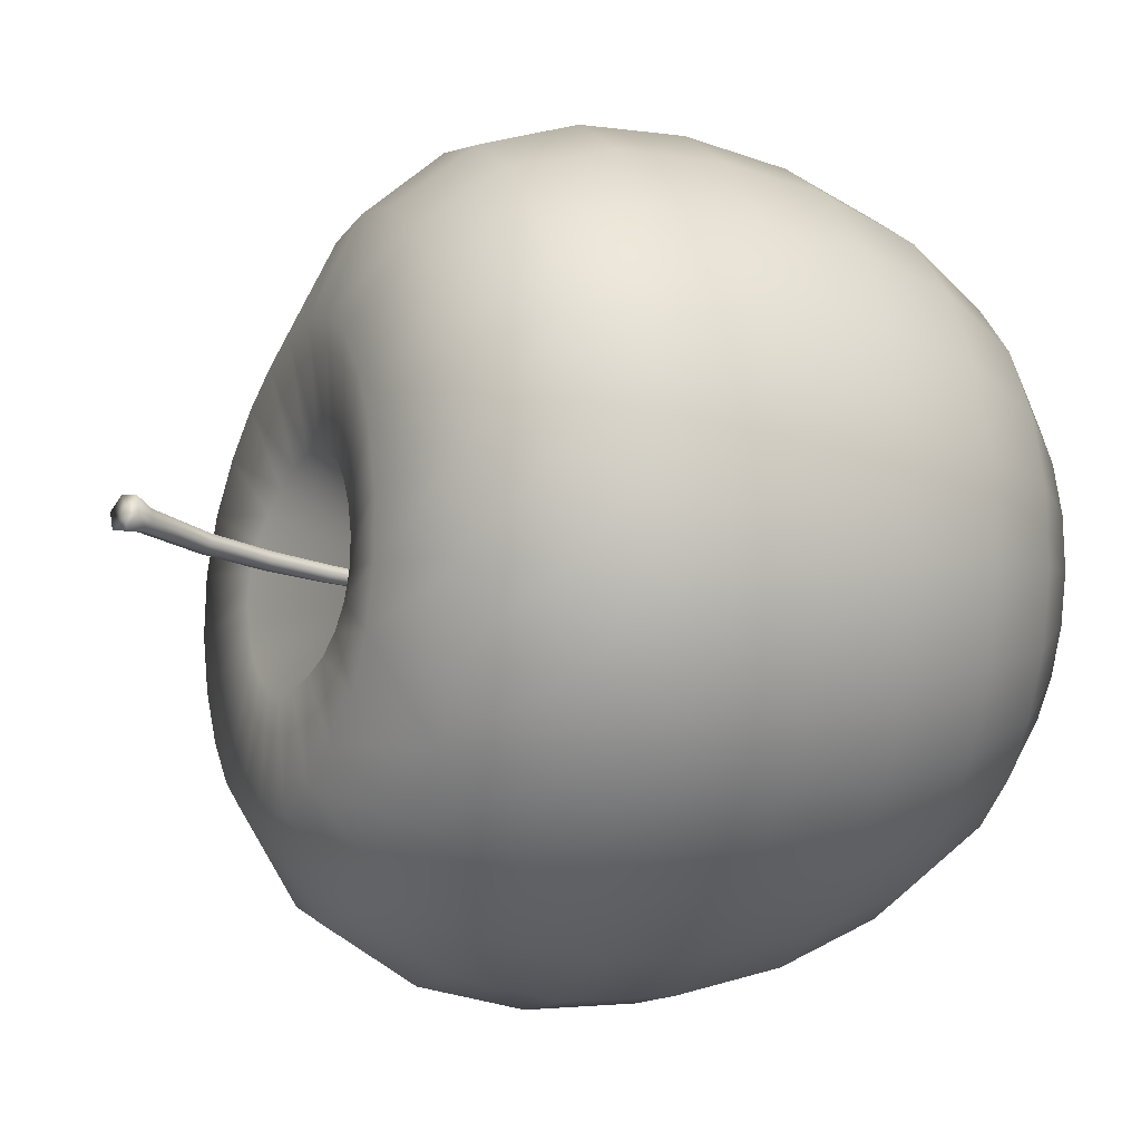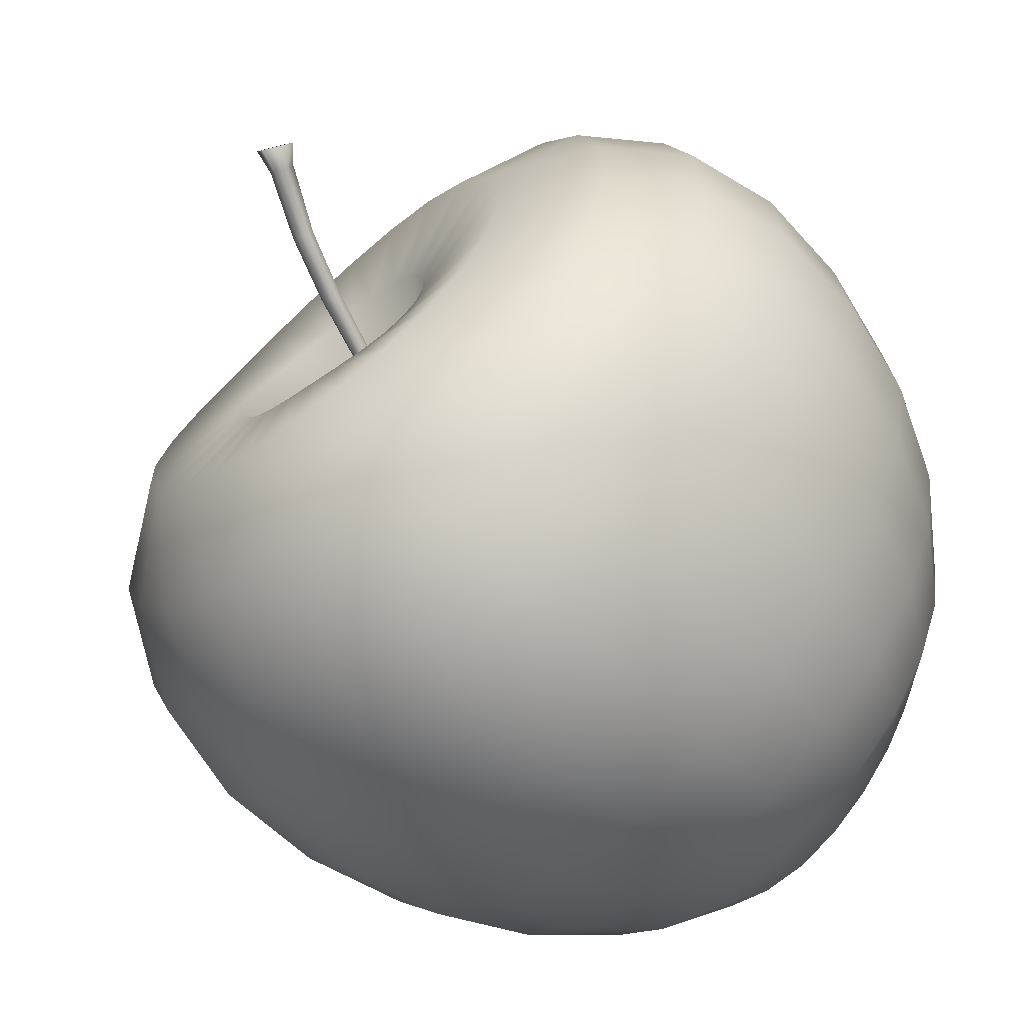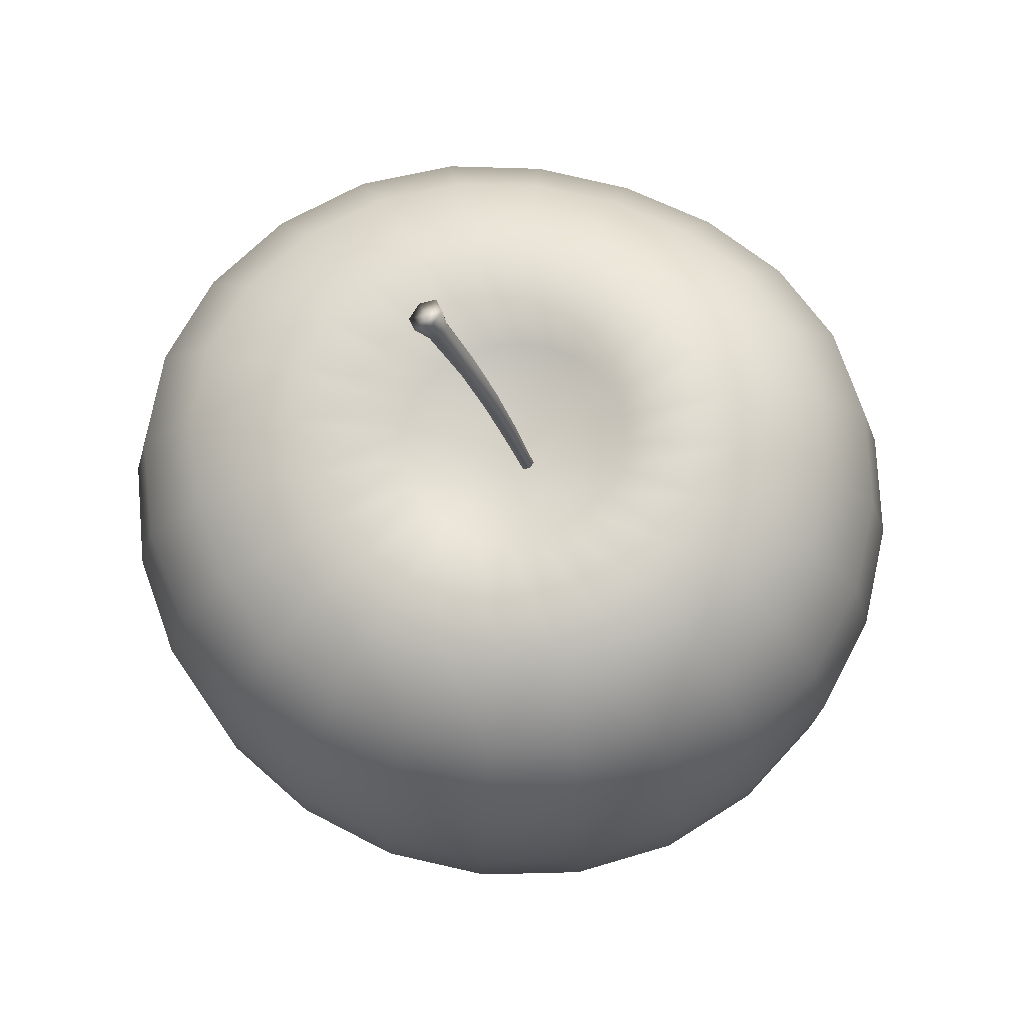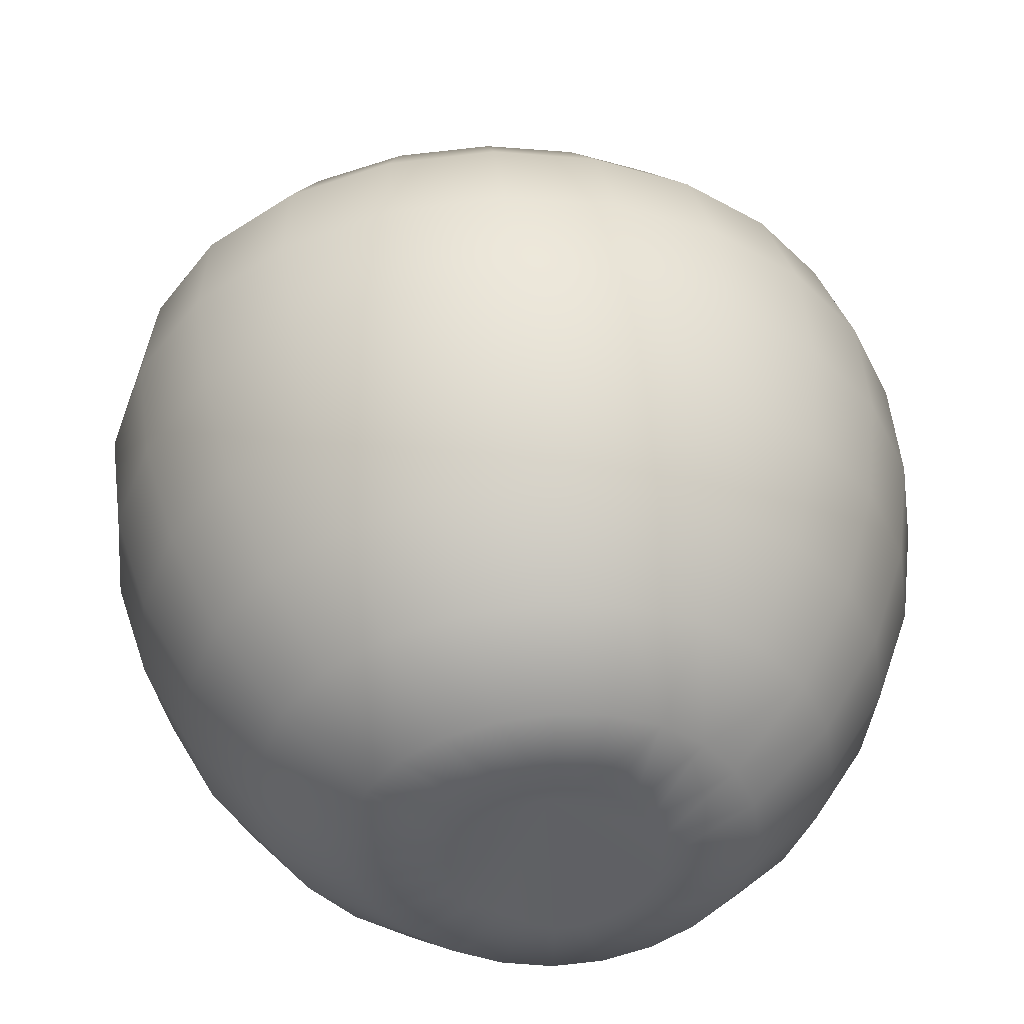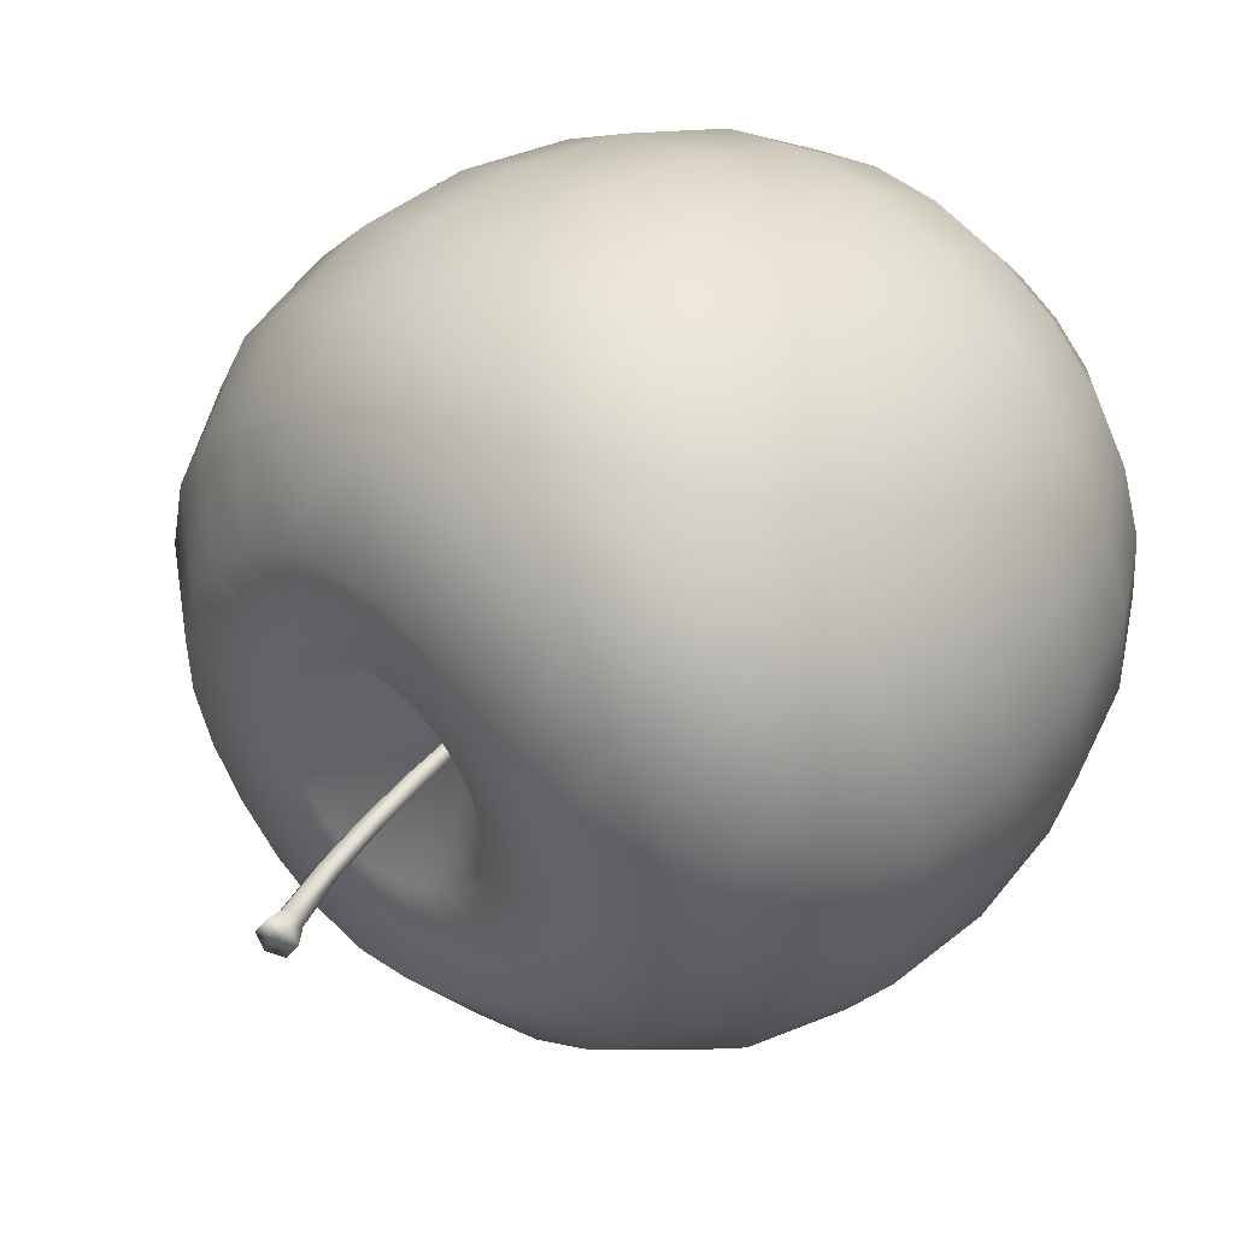
<metadata>
{"format":"obj","ext":"obj","renderer":"f3d","projection":"perspective","resolution":1024,"background":"white","views":[{"elev":-0.9,"azim":-109.3,"up":"+Z"},{"elev":-62.1,"azim":-135.9,"up":"+Z"},{"elev":73.8,"azim":65.1,"up":"+Y"},{"elev":48.3,"azim":-5.4,"up":"+Z"},{"elev":50.7,"azim":-131.0,"up":"+Z"}]}
</metadata>
<code>
g default
v 3.579 3.269 -0.01076
v -0.02497 3.221 3.595
v 2.493 3.227 2.496
v 2.419 0.6709 -0.002153
v 1.703 0.728 1.703
v 2.331 0.6892 0.6207
v 0.8813 -0.06103 -8e-05
v 0.8505 -0.01924 0.2276
v 1.705 0.07173 -0.000638
v 1.644 0.11 0.4392
v 0.6229 0.06905 0.6229
v 0.7622 0.02927 0.4402
v 2.087 0.7105 1.202
v 1.473 0.1545 0.8501
v 1.203 0.191 1.203
v 3.44 3.255 0.9038
v 2.978 1.45 -0.004863
v 2.868 1.455 0.76
v 3.368 2.327 -0.008052
v 3.24 2.323 0.8545
v 2.089 1.465 2.09
v 2.563 1.46 1.474
v 3.067 3.24 1.757
v 2.891 2.319 1.66
v 2.353 2.315 2.355
v -0.01702 0.7408 2.434
v 1.201 0.7369 2.088
v 0.4401 0.0887 0.7624
v 0.8496 0.2091 1.474
v -0.003432 0.09095 0.8848
v 0.2265 0.09304 0.8515
v 0.616 0.7397 2.336
v 0.4362 0.2135 1.648
v -0.01065 0.2127 1.715
v 1.754 3.22 3.07
v 1.472 1.467 2.565
v 1.657 2.314 2.894
v -0.01942 1.471 2.994
v 0.755 1.469 2.873
v 0.898 3.219 3.446
v 0.8496 2.315 3.245
v -0.02064 2.317 3.381
v 2.835 5.942 -0.009686
v 1.971 5.732 1.974
v 2.723 5.879 0.7138
v 3.595 4.235 -0.01216
v 3.453 4.206 0.9052
v 3.366 5.154 -0.01188
v 3.233 5.106 0.8467
v 2.499 4.143 2.503
v 3.076 4.172 1.761
v 2.426 5.802 1.389
v 2.879 5.049 1.648
v 2.338 5 2.342
v 1.987 6.458 -0.00574
v 1.91 6.388 0.5022
v 0.9761 6.315 -0.001794
v 0.9397 6.262 0.2487
v 1.385 6.219 1.386
v 1.703 6.302 0.9763
v 0.8395 6.195 0.4826
v 0.6839 6.126 0.6844
v -0.04263 5.649 2.875
v 1.385 5.685 2.43
v 1.757 4.127 3.081
v 1.644 4.971 2.884
v -0.0346 4.124 3.622
v 0.8968 4.122 3.463
v 0.7026 5.659 2.736
v 0.8357 4.959 3.246
v -0.04326 4.957 3.404
v 0.9741 6.155 1.706
v 0.4819 6.069 0.8403
v -0.02799 6.087 2.014
v 0.4948 6.112 1.919
v 0.2462 6.026 0.9426
v -0.009258 5.997 0.9851
v -3.563 3.224 0.04756
v -2.593 3.228 2.601
v -1.771 0.7487 1.773
v -0.6589 0.7437 2.37
v -0.2352 0.08967 0.8584
v -0.463 0.2132 1.669
v -0.6366 0.08999 0.6372
v -0.452 0.08972 0.7746
v -1.261 0.747 2.147
v -0.8867 0.215 1.511
v -1.246 0.216 1.248
v -0.9609 3.224 3.496
v -0.8039 1.474 2.911
v -0.9016 2.32 3.285
v -2.166 1.48 2.169
v -1.54 1.478 2.632
v -1.841 3.227 3.159
v -1.729 2.323 2.965
v -2.436 2.324 2.439
v -2.428 0.7415 0.02179
v -2.145 0.7471 1.263
v -0.774 0.08972 0.4525
v -1.51 0.215 0.8882
v -0.8844 0.09098 0.003734
v -0.858 0.08968 0.2356
v -2.367 0.7439 0.6616
v -1.667 0.2133 0.4643
v -1.713 0.2129 0.01231
v -3.151 3.227 1.849
v -2.629 1.478 1.543
v -2.961 2.323 1.733
v -2.979 1.473 0.0294
v -2.906 1.475 0.8082
v -3.483 3.225 0.9715
v -3.276 2.321 0.9083
v -3.358 2.319 0.03698
v -2.141 5.653 2.167
v -0.81 5.648 2.83
v -0.9839 4.128 3.536
v -0.9446 4.961 3.339
v -2.637 4.134 2.654
v -1.878 4.132 3.209
v -1.534 5.651 2.595
v -1.794 4.965 3.049
v -2.511 4.967 2.536
v -0.5653 6.076 1.98
v -0.2696 5.983 0.9629
v -1.497 6.075 1.514
v -1.071 6.075 1.814
v -0.5141 5.978 0.8764
v -0.7209 5.978 0.7268
v -2.841 5.652 0.06756
v -2.572 5.651 1.556
v -3.194 4.132 1.893
v -3.027 4.965 1.816
v -3.584 4.128 0.06192
v -3.516 4.129 0.9999
v -2.807 5.649 0.8297
v -3.316 4.962 0.9648
v -3.365 4.961 0.07202
v -1.799 6.075 1.087
v -0.8711 5.978 0.5193
v -1.993 6.089 0.04331
v -1.966 6.077 0.5782
v -0.9582 5.983 0.2738
v -0.9786 5.998 0.01415
v 0.04082 3.272 -3.558
v -2.376 3.241 -2.41
v -1.679 0.7308 -1.686
v -2.323 0.7412 -0.6067
v -0.851 0.09309 -0.2262
v -1.644 0.214 -0.4333
v -0.622 0.06915 -0.6223
v -0.7616 0.08879 -0.4395
v -2.067 0.7393 -1.187
v -1.468 0.2099 -0.8454
v -1.196 0.1919 -1.198
v -3.379 3.227 -0.8517
v -2.843 1.472 -0.7342
v -3.194 2.32 -0.8152
v -2.036 1.471 -2.052
v -2.518 1.473 -1.44
v -2.966 3.232 -1.683
v -2.816 2.323 -1.604
v -2.265 2.326 -2.291
v 0.008165 0.6715 -2.415
v -1.182 0.7129 -2.072
v -0.4394 0.02936 -0.7617
v -0.844 0.1552 -1.469
v 0.000302 -0.061 -0.8812
v -0.2271 -0.01919 -0.8501
v -0.6074 0.6907 -2.322
v -0.4353 0.1105 -1.642
v 0.002419 0.07193 -1.704
v -1.654 3.252 -2.996
v -1.427 1.466 -2.531
v -1.582 2.328 -2.838
v 0.01845 1.452 -2.969
v -0.7299 1.458 -2.847
v -0.837 3.263 -3.394
v -0.8045 2.329 -3.205
v 0.03054 2.329 -3.353
v -1.865 5.744 -1.897
v -2.674 5.666 -0.6596
v -3.386 4.131 -0.844
v -3.17 4.967 -0.7835
v -2.367 4.158 -2.406
v -2.963 4.141 -1.677
v -2.337 5.696 -1.321
v -2.769 4.984 -1.565
v -2.209 5.015 -2.248
v -1.882 6.116 -0.4692
v -0.931 6.027 -0.2382
v -1.322 6.226 -1.341
v -1.65 6.161 -0.9361
v -0.823 6.071 -0.47
v -0.6644 6.129 -0.6702
v 0.03674 5.945 -2.817
v -1.296 5.812 -2.362
v -1.644 4.185 -2.996
v -1.534 5.062 -2.801
v 0.04612 4.239 -3.572
v -0.8297 4.215 -3.402
v -0.6536 5.885 -2.682
v -0.7729 5.114 -3.182
v 0.04506 5.158 -3.344
v -0.9211 6.308 -1.665
v -0.4653 6.197 -0.8277
v 0.02177 6.46 -1.976
v -0.4666 6.393 -1.886
v -0.2376 6.263 -0.932
v 0.006804 6.316 -0.9727
v 2.539 3.279 -2.539
v 1.712 0.6563 -1.712
v 0.6279 0.6608 -2.335
v 0.2278 -0.08444 -0.8506
v 0.4414 0.05032 -1.645
v 0.6232 -0.0943 -0.6232
v 0.4405 -0.09307 -0.7625
v 1.21 0.6568 -2.094
v 0.8524 0.04235 -1.475
v 1.206 0.04122 -1.206
v 0.9398 3.277 -3.456
v 0.7763 1.448 -2.875
v 0.8815 2.33 -3.252
v 2.11 1.446 -2.11
v 1.492 1.447 -2.581
v 1.796 3.279 -3.105
v 1.689 2.33 -2.92
v 2.388 2.33 -2.388
v 2.094 0.6568 -1.21
v 0.7625 -0.09307 -0.4405
v 1.475 0.04235 -0.8523
v 0 0.6096 0
v 0.8506 -0.08445 -0.2278
v 2.336 0.6606 -0.6262
v 1.646 0.05026 -0.4408
v 3.106 3.279 -1.795
v 2.581 1.447 -1.491
v 2.921 2.33 -1.688
v 2.878 1.448 -0.7723
v 3.462 3.276 -0.9309
v 3.256 2.329 -0.8748
v 2.012 5.993 -2.012
v 0.7462 5.979 -2.738
v 0.9459 4.253 -3.471
v 0.8864 5.182 -3.251
v 2.551 4.259 -2.551
v 1.805 4.258 -3.12
v 1.424 5.991 -2.461
v 1.69 5.19 -2.922
v 2.389 5.192 -2.389
v 0.5214 6.497 -1.919
v 0.2547 6.345 -0.9423
v 1.409 6.513 -1.409
v 0.9969 6.511 -1.724
v 0.489 6.356 -0.846
v 0.6916 6.357 -0.6916
v 2.462 5.991 -1.423
v 3.121 4.258 -1.804
v 2.923 5.19 -1.689
v 3.478 4.252 -0.9358
v 2.743 5.978 -0.7382
v 3.257 5.18 -0.8766
v 1.724 6.511 -0.9963
v 0.8461 6.356 -0.4888
v 1.922 6.497 -0.5167
v 0 5.066 0
v 0.9434 6.345 -0.2532
g pomme_p pomme_grp
f 265 57 266
f 265 143 142
f 265 77 76
f 40 2 42 41
f 23 3 25 24
f 13 5 15 14
f 9 4 6 10
f 231 7 8
f 7 9 10 8
f 11 231 12
f 231 8 12
f 6 13 14 10
f 14 12 8 10
f 15 11 12 14
f 19 1 16 20
f 4 17 18 6
f 17 19 20 18
f 21 5 13 22
f 13 6 18 22
f 16 23 24 20
f 24 22 18 20
f 25 21 22 24
f 26 34 33 32
f 15 5 27 29
f 231 11 28
f 11 15 29 28
f 30 231 31
f 231 28 31
f 29 27 32 33
f 31 28 29 33
f 34 30 31 33
f 3 35 37 25
f 36 27 5 21
f 37 36 21 25
f 38 26 32 39
f 32 27 36 39
f 35 40 41 37
f 41 39 36 37
f 42 38 39 41
f 265 62 61
f 52 44 54 53
f 48 43 45 49
f 1 46 47 16
f 46 48 49 47
f 50 3 23 51
f 23 16 47 51
f 45 52 53 49
f 53 51 47 49
f 54 50 51 53
f 57 265 58
f 43 55 56 45
f 55 57 58 56
f 59 44 52 60
f 52 45 56 60
f 265 61 58
f 61 60 56 58
f 62 59 60 61
f 63 71 70 69
f 54 44 64 66
f 35 3 50 65
f 50 54 66 65
f 67 2 40 68
f 40 35 65 68
f 66 64 69 70
f 68 65 66 70
f 71 67 68 70
f 265 73 62
f 72 64 44 59
f 73 72 59 62
f 74 63 69 75
f 69 64 72 75
f 265 76 73
f 76 75 72 73
f 77 74 75 76
f 78 113 112 111
f 94 79 96 95
f 86 80 88 87
f 34 26 81 83
f 231 30 82
f 30 34 83 82
f 231 85 84
f 231 82 85
f 83 81 86 87
f 82 83 87 85
f 88 84 85 87
f 42 2 89 91
f 26 38 90 81
f 38 42 91 90
f 92 80 86 93
f 86 81 90 93
f 89 94 95 91
f 95 93 90 91
f 96 92 93 95
f 97 105 104 103
f 88 80 98 100
f 231 84 99
f 84 88 100 99
f 101 231 102
f 231 99 102
f 100 98 103 104
f 102 99 100 104
f 105 101 102 104
f 96 79 106 108
f 98 80 92 107
f 92 96 108 107
f 109 97 103 110
f 103 98 107 110
f 108 106 111 112
f 110 107 108 112
f 113 109 110 112
f 265 128 127
f 114 122 121 120
f 71 63 115 117
f 89 2 67 116
f 67 71 117 116
f 118 79 94 119
f 94 89 116 119
f 117 115 120 121
f 119 116 117 121
f 122 118 119 121
f 265 124 77
f 123 115 63 74
f 124 123 74 77
f 125 114 120 126
f 120 115 123 126
f 265 127 124
f 127 126 123 124
f 128 125 126 127
f 129 137 136 135
f 122 114 130 132
f 106 79 118 131
f 118 122 132 131
f 133 78 111 134
f 111 106 131 134
f 132 130 135 136
f 134 131 132 136
f 137 133 134 136
f 265 139 128
f 138 130 114 125
f 139 138 125 128
f 140 129 135 141
f 135 130 138 141
f 265 142 139
f 142 141 138 139
f 143 140 141 142
f 265 209 208
f 144 179 178 177
f 160 145 162 161
f 152 146 154 153
f 105 97 147 149
f 231 101 148
f 101 105 149 148
f 231 151 150
f 231 148 151
f 149 147 152 153
f 148 149 153 151
f 154 150 151 153
f 113 78 155 157
f 97 109 156 147
f 109 113 157 156
f 158 146 152 159
f 152 147 156 159
f 155 160 161 157
f 161 159 156 157
f 162 158 159 161
f 163 171 170 169
f 154 146 164 166
f 231 150 165
f 150 154 166 165
f 167 231 168
f 231 165 168
f 166 164 169 170
f 168 165 166 170
f 171 167 168 170
f 162 145 172 174
f 164 146 158 173
f 158 162 174 173
f 175 163 169 176
f 169 164 173 176
f 174 172 177 178
f 176 173 174 178
f 179 175 176 178
f 265 194 193
f 180 188 187 186
f 137 129 181 183
f 155 78 133 182
f 133 137 183 182
f 184 145 160 185
f 160 155 182 185
f 183 181 186 187
f 185 182 183 187
f 188 184 185 187
f 265 190 143
f 189 181 129 140
f 190 189 140 143
f 191 180 186 192
f 186 181 189 192
f 265 193 190
f 193 192 189 190
f 194 191 192 193
f 195 203 202 201
f 188 180 196 198
f 172 145 184 197
f 184 188 198 197
f 199 144 177 200
f 177 172 197 200
f 198 196 201 202
f 200 197 198 202
f 203 199 200 202
f 265 205 194
f 204 196 180 191
f 205 204 191 194
f 206 195 201 207
f 201 196 204 207
f 265 208 205
f 208 207 204 205
f 209 206 207 208
f 1 19 240 239
f 225 210 227 226
f 217 211 219 218
f 171 163 212 214
f 231 167 213
f 167 171 214 213
f 231 216 215
f 231 213 216
f 214 212 217 218
f 213 214 218 216
f 219 215 216 218
f 179 144 220 222
f 163 175 221 212
f 175 179 222 221
f 223 211 217 224
f 217 212 221 224
f 220 225 226 222
f 226 224 221 222
f 227 223 224 226
f 4 9 234 233
f 219 211 228 230
f 231 215 229
f 215 219 230 229
f 7 231 232
f 231 229 232
f 230 228 233 234
f 232 229 230 234
f 9 7 232 234
f 227 210 235 237
f 228 211 223 236
f 223 227 237 236
f 17 4 233 238
f 233 228 236 238
f 237 235 239 240
f 238 236 237 240
f 19 17 238 240
f 265 255 254
f 241 249 248 247
f 203 195 242 244
f 220 144 199 243
f 199 203 244 243
f 245 210 225 246
f 225 220 243 246
f 244 242 247 248
f 246 243 244 248
f 249 245 246 248
f 265 251 209
f 250 242 195 206
f 251 250 206 209
f 252 241 247 253
f 247 242 250 253
f 265 254 251
f 254 253 250 251
f 255 252 253 254
f 43 48 261 260
f 249 241 256 258
f 235 210 245 257
f 245 249 258 257
f 46 1 239 259
f 239 235 257 259
f 258 256 260 261
f 259 257 258 261
f 48 46 259 261
f 265 263 255
f 262 256 241 252
f 263 262 252 255
f 55 43 260 264
f 260 256 262 264
f 265 266 263
f 266 264 262 263
f 57 55 264 266
g default
v -0.05218 5.267 -0.1268
v -0.01643 5.267 -0.07048
v 0.0463 5.29 -0.07085
v 0.07328 5.313 -0.1275
v 0.03753 5.313 -0.1837
v -0.0252 5.29 -0.1834
v -0.1345 5.558 -0.07663
v -0.09676 5.558 -0.01727
v -0.03058 5.582 -0.01765
v -0.002121 5.606 -0.0774
v -0.03984 5.606 -0.1368
v -0.106 5.582 -0.1364
v -0.2413 5.938 -0.01436
v -0.1985 5.938 0.05299
v -0.1234 5.965 0.05255
v -0.09113 5.992 -0.01524
v -0.1339 5.992 -0.08259
v -0.209 5.965 -0.08215
v -0.4038 6.459 0.08435
v -0.3569 6.459 0.1582
v -0.2747 6.489 0.1578
v -0.2394 6.519 0.08351
v -0.2863 6.519 0.009673
v -0.3685 6.489 0.01009
v -0.6078 6.993 0.2103
v -0.5575 6.993 0.2894
v -0.4705 7.028 0.2896
v -0.4336 7.062 0.2106
v -0.4839 7.062 0.1315
v -0.571 7.028 0.1314
v -0.8776 7.505 0.3737
v -0.8201 7.505 0.4642
v -0.7217 7.547 0.4652
v -0.6807 7.59 0.3757
v -0.7383 7.59 0.2851
v -0.8367 7.547 0.2842
v -1.012 7.64 0.4246
v -0.9232 7.64 0.564
v -0.779 7.721 0.5703
v -0.7234 7.801 0.4371
v -0.812 7.801 0.2977
v -0.9562 7.721 0.2914
v 0.01039 5.29 -0.127
v -0.8678 7.721 0.431
g pomme_grp tige_p
f 267 268 274 273
f 268 269 275 274
f 269 270 276 275
f 270 271 277 276
f 271 272 278 277
f 272 267 273 278
f 273 274 280 279
f 274 275 281 280
f 275 276 282 281
f 276 277 283 282
f 277 278 284 283
f 278 273 279 284
f 279 280 286 285
f 280 281 287 286
f 281 282 288 287
f 282 283 289 288
f 283 284 290 289
f 284 279 285 290
f 285 286 292 291
f 286 287 293 292
f 287 288 294 293
f 288 289 295 294
f 289 290 296 295
f 290 285 291 296
f 291 292 298 297
f 292 293 299 298
f 293 294 300 299
f 294 295 301 300
f 295 296 302 301
f 296 291 297 302
f 297 298 304 303
f 298 299 305 304
f 299 300 306 305
f 300 301 307 306
f 301 302 308 307
f 302 297 303 308
f 268 267 309
f 269 268 309
f 270 269 309
f 271 270 309
f 272 271 309
f 267 272 309
f 303 304 310
f 304 305 310
f 305 306 310
f 306 307 310
f 307 308 310
f 308 303 310

</code>
